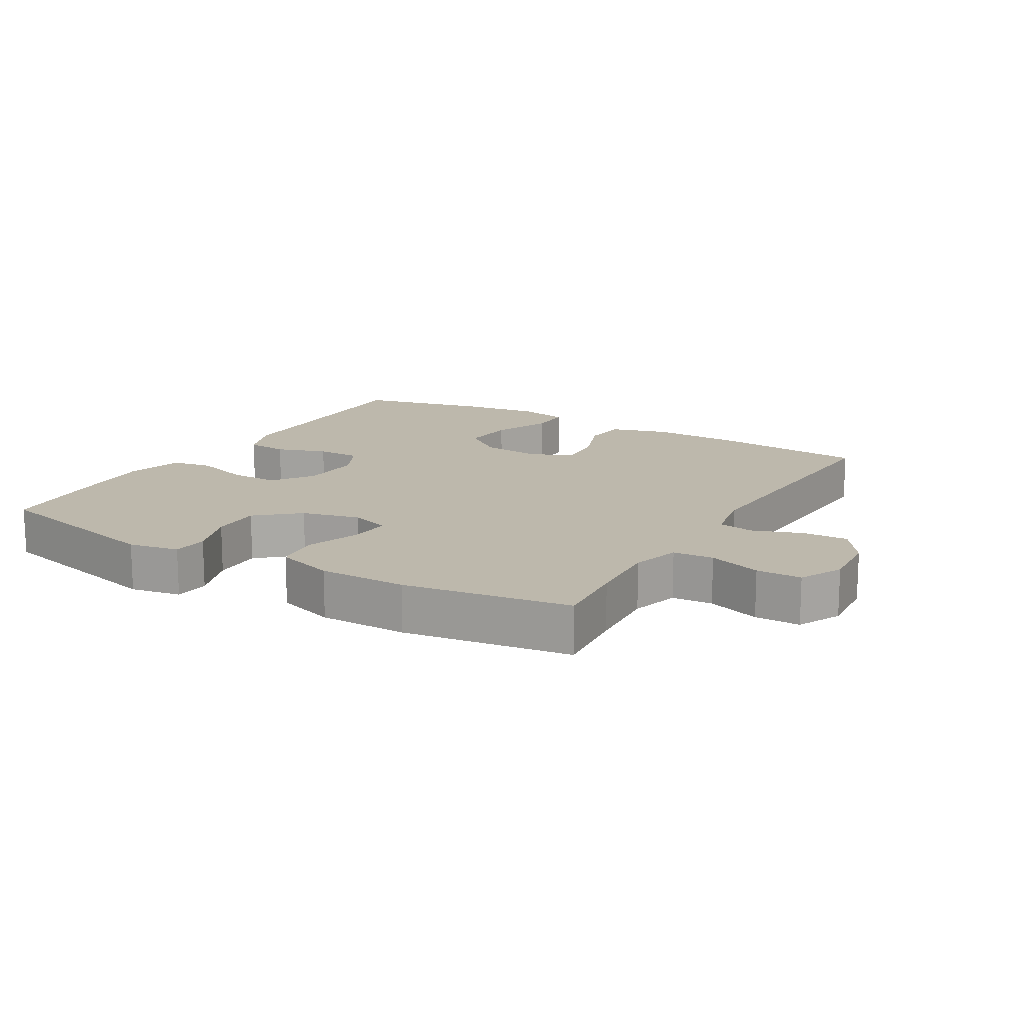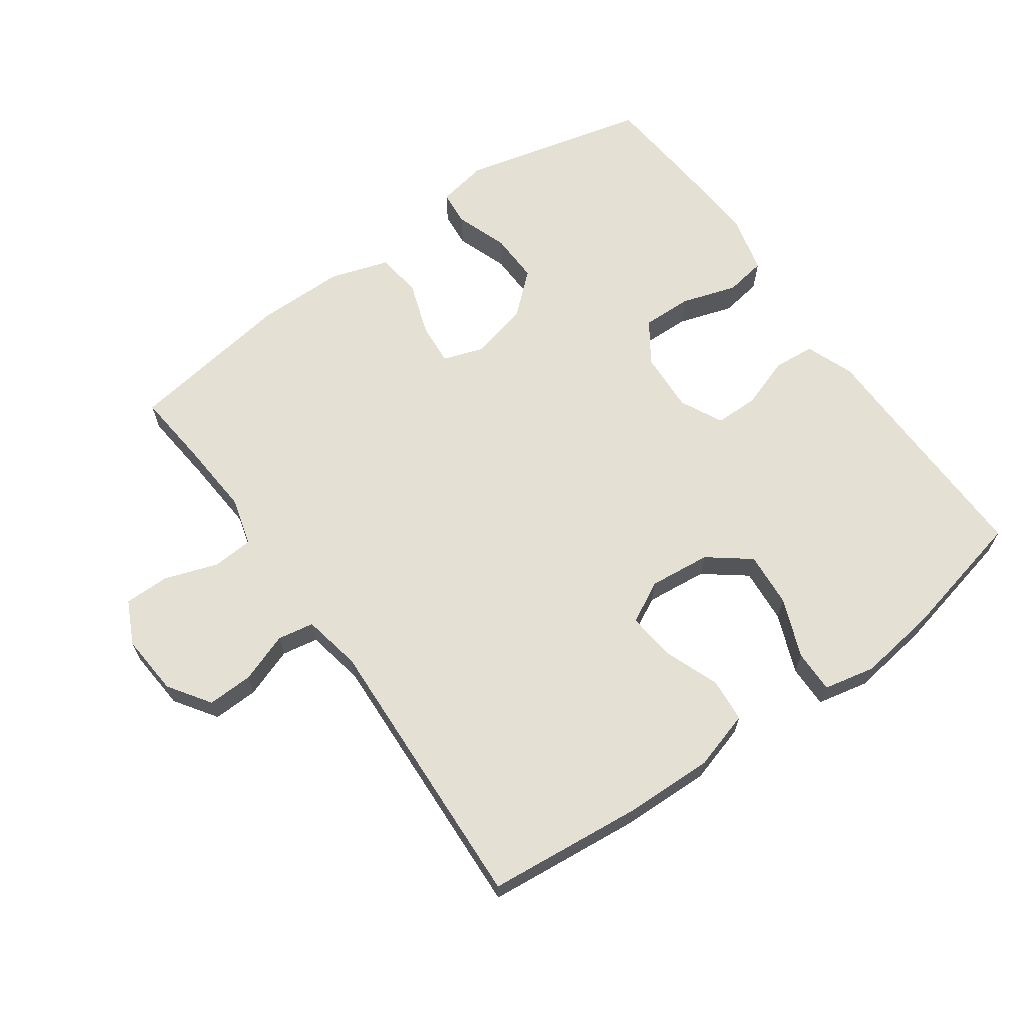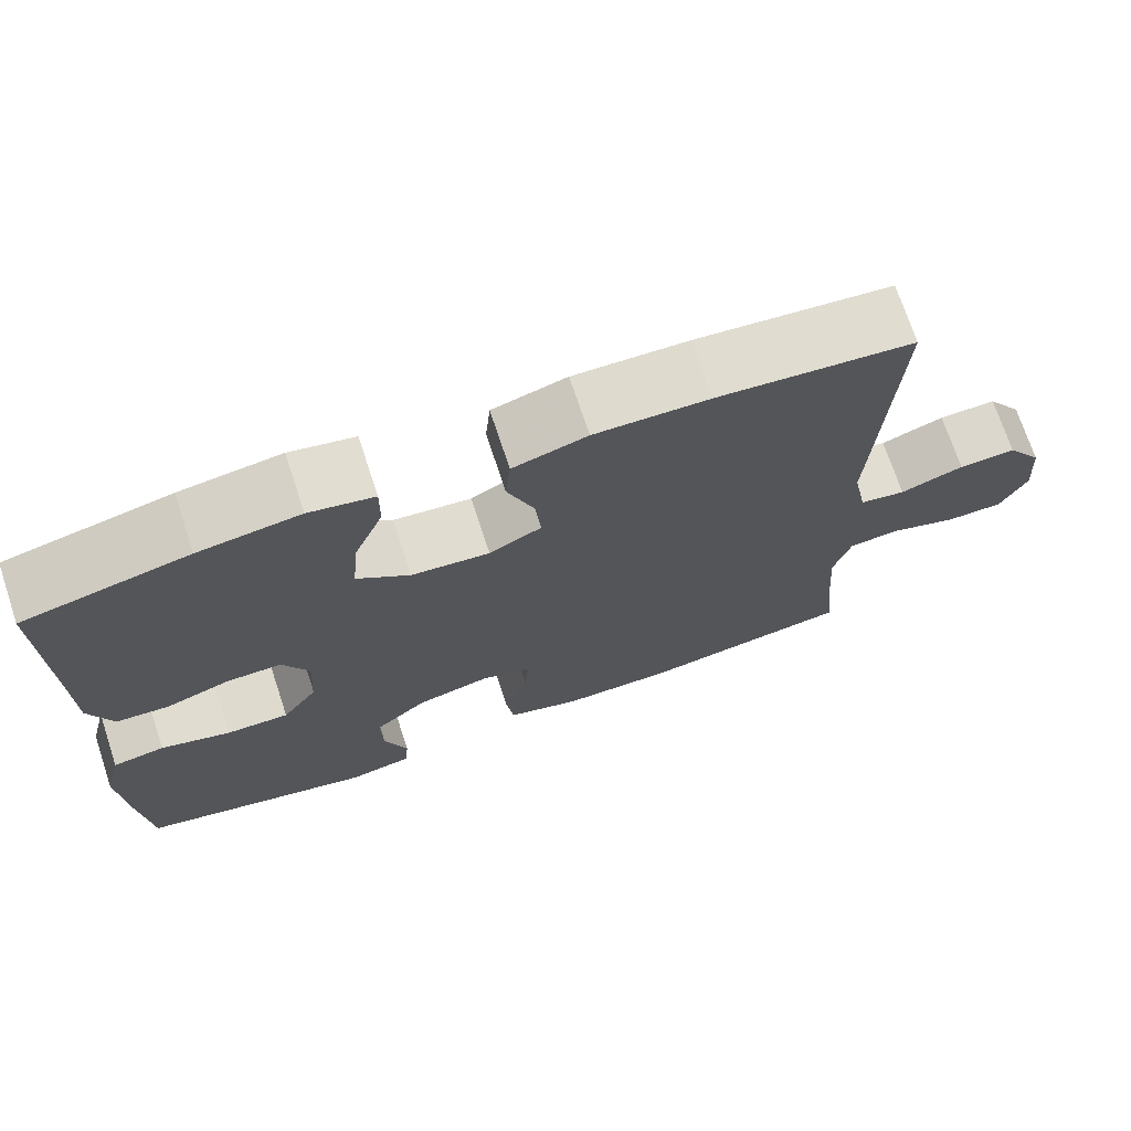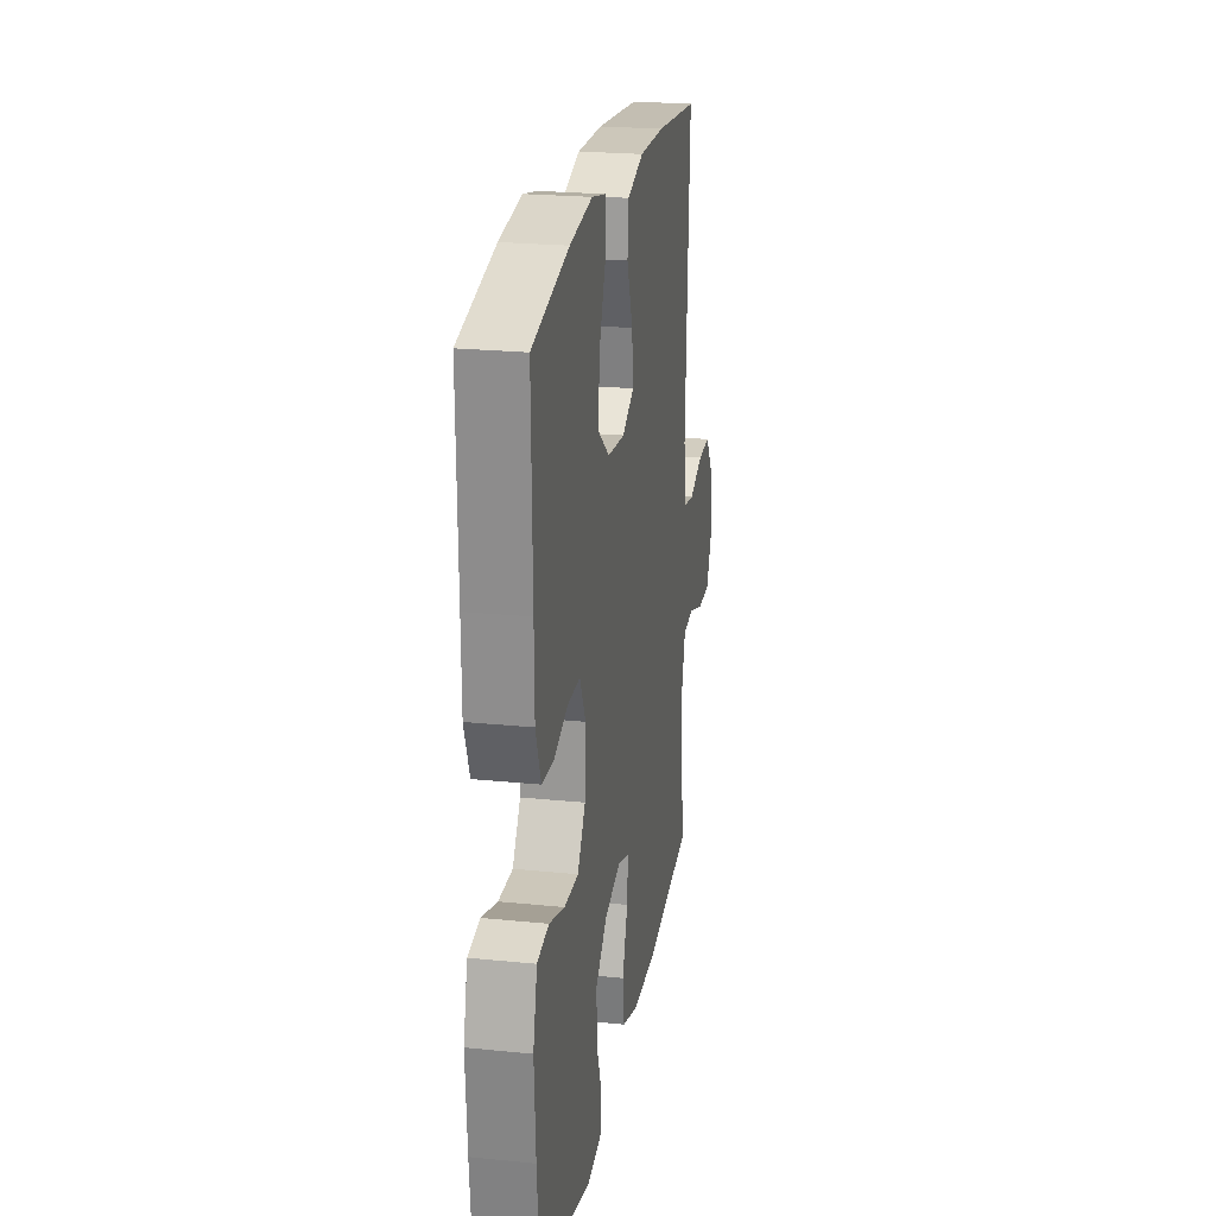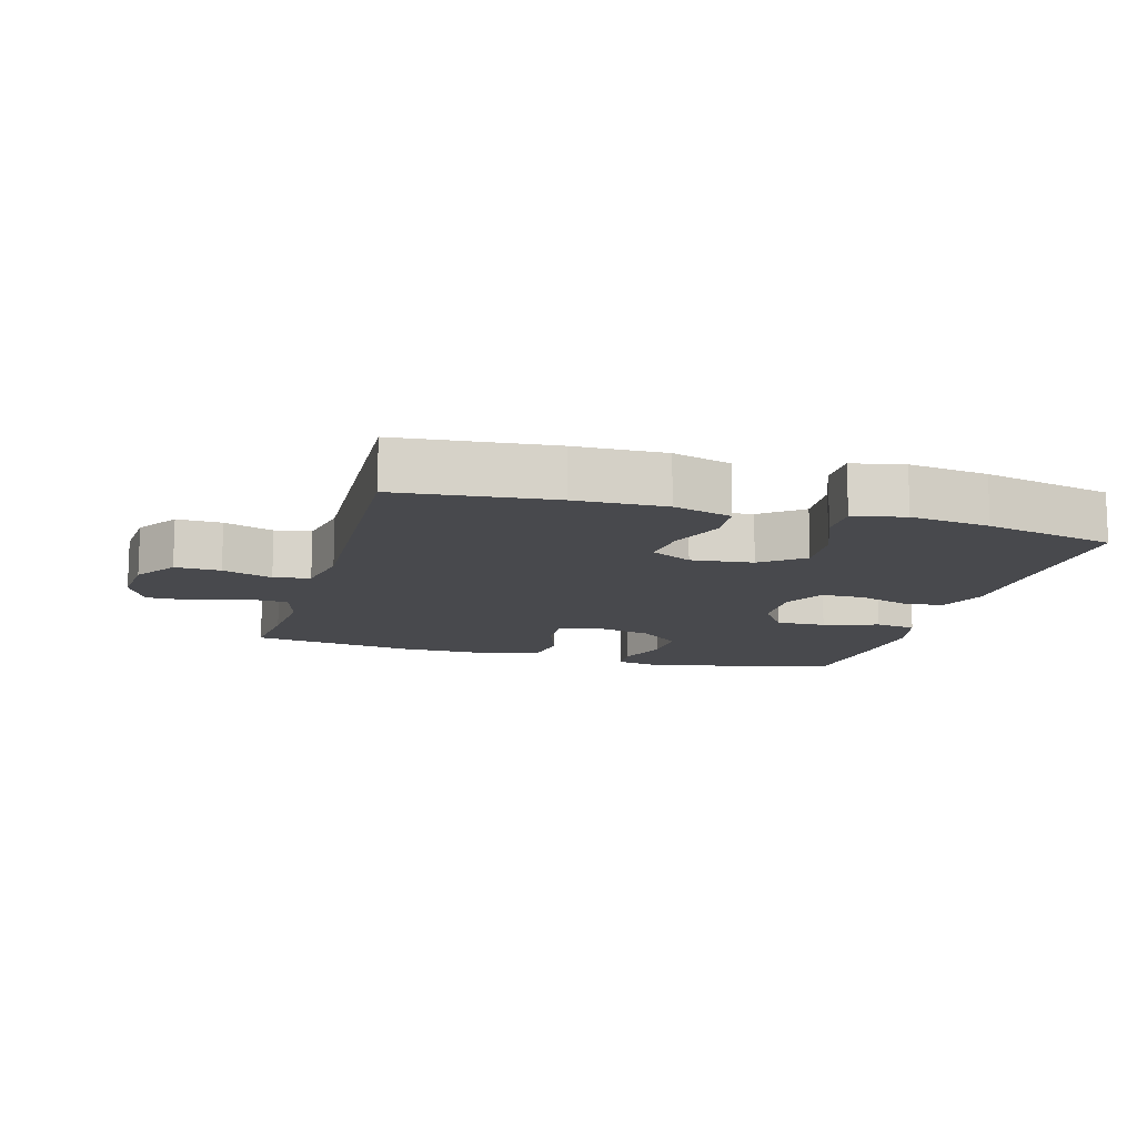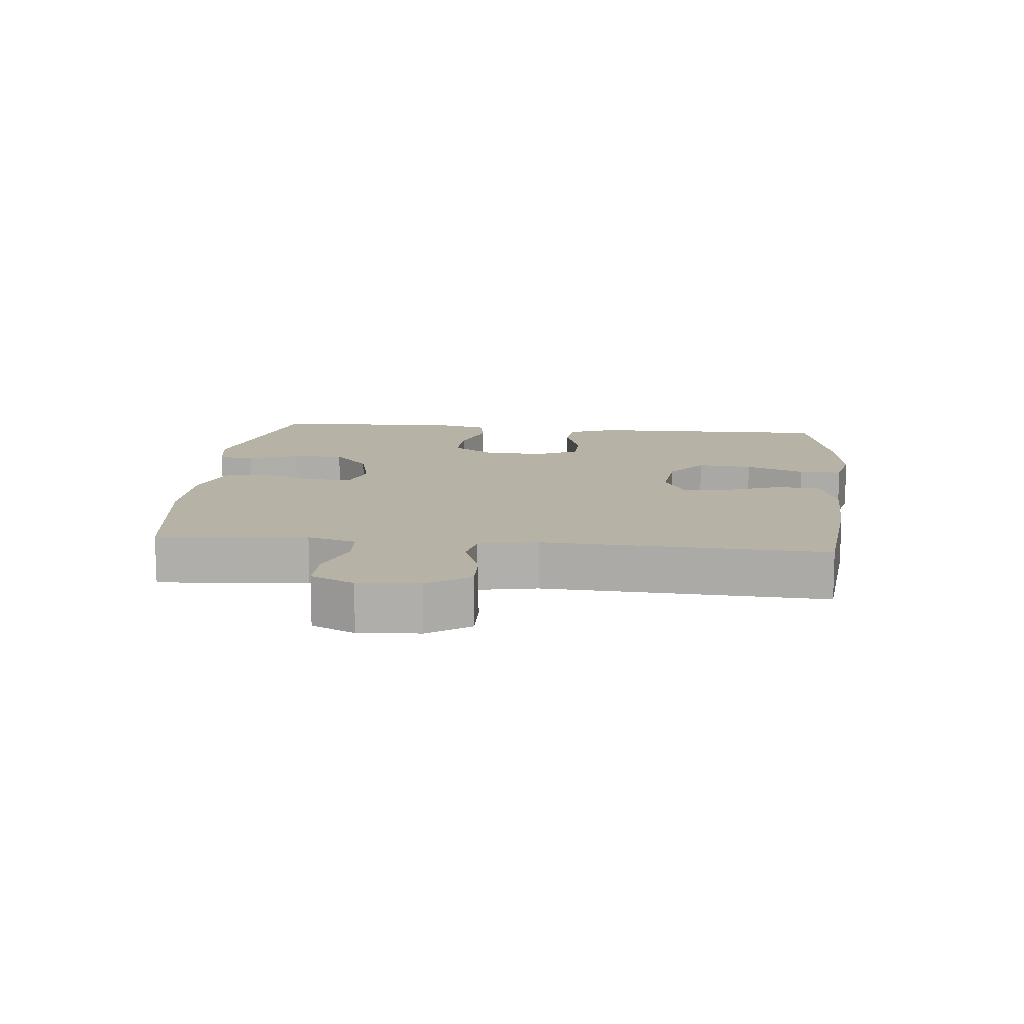
<metadata>
{"format":"obj","ext":"obj","renderer":"f3d","projection":"perspective","resolution":1024,"background":"white","views":[{"elev":14.9,"azim":-149.6,"up":"+Y"},{"elev":65.5,"azim":-35.6,"up":"+Y"},{"elev":72.1,"azim":161.6,"up":"+Z"},{"elev":22.9,"azim":99.8,"up":"+Z"},{"elev":-12.5,"azim":-15.9,"up":"+Y"},{"elev":12.2,"azim":-84.3,"up":"+Y"}]}
</metadata>
<code>
v 0.5 0.07 -0.5
v 0.217 0.07 -0.57
v 0.14 0.07 -0.556
v 0.135 0.07 -0.502
v 0.163 0.07 -0.423
v 0.165 0.07 -0.346
v 0.102 0.07 -0.291
v 0.013 0.07 -0.27
v -0.048 0.07 -0.291
v -0.043 0.07 -0.355
v -0.014 0.07 -0.438
v -0.023 0.07 -0.507
v -0.112 0.07 -0.536
v -0.246 0.07 -0.537
v -0.5 0.07 -0.5
v -0.489 0.07 -0.385
v -0.481 0.07 -0.272
v -0.502 0.07 -0.198
v -0.564 0.07 -0.194
v -0.645 0.07 -0.222
v -0.714 0.07 -0.222
v -0.746 0.07 -0.156
v -0.739 0.07 -0.063
v -0.696 0.07 0.001
v -0.627 0.07 -0.001
v -0.551 0.07 -0.028
v -0.496 0.07 -0.018
v -0.479 0.07 0.071
v -0.5 0.07 0.5
v -0.265 0.07 0.524
v -0.128 0.07 0.528
v -0.039 0.07 0.502
v -0.033 0.07 0.435
v -0.065 0.07 0.35
v -0.072 0.07 0.278
v -0.009 0.07 0.245
v 0.085 0.07 0.255
v 0.148 0.07 0.304
v 0.141 0.07 0.388
v 0.105 0.07 0.478
v 0.104 0.07 0.543
v 0.182 0.07 0.56
v 0.303 0.07 0.544
v 0.5 0.07 0.5
v 0.496 0.07 0.242
v 0.495 0.07 0.128
v 0.467 0.07 0.054
v 0.404 0.07 0.049
v 0.327 0.07 0.075
v 0.26 0.07 0.075
v 0.228 0.07 0.01
v 0.233 0.07 -0.082
v 0.276 0.07 -0.145
v 0.352 0.07 -0.143
v 0.436 0.07 -0.116
v 0.499 0.07 -0.126
v 0.521 0.07 -0.215
v 0.513 0.07 -0.348
v 0.5 0 -0.5
v 0.217 0 -0.57
v 0.14 0 -0.556
v 0.135 0 -0.502
v 0.163 0 -0.423
v 0.165 0 -0.346
v 0.102 0 -0.291
v 0.013 0 -0.27
v -0.048 0 -0.291
v -0.043 0 -0.355
v -0.014 0 -0.438
v -0.023 0 -0.507
v -0.112 0 -0.536
v -0.246 0 -0.537
v -0.5 0 -0.5
v -0.489 0 -0.385
v -0.481 0 -0.272
v -0.502 0 -0.198
v -0.564 0 -0.194
v -0.645 0 -0.222
v -0.714 0 -0.222
v -0.746 0 -0.156
v -0.739 0 -0.063
v -0.696 0 0.001
v -0.627 0 -0.001
v -0.551 0 -0.028
v -0.496 0 -0.018
v -0.479 0 0.071
v -0.5 0 0.5
v -0.265 0 0.524
v -0.128 0 0.528
v -0.039 0 0.502
v -0.033 0 0.435
v -0.065 0 0.35
v -0.072 0 0.278
v -0.009 0 0.245
v 0.085 0 0.255
v 0.148 0 0.304
v 0.141 0 0.388
v 0.105 0 0.478
v 0.104 0 0.543
v 0.182 0 0.56
v 0.303 0 0.544
v 0.5 0 0.5
v 0.496 0 0.242
v 0.495 0 0.128
v 0.467 0 0.054
v 0.404 0 0.049
v 0.327 0 0.075
v 0.26 0 0.075
v 0.228 0 0.01
v 0.233 0 -0.082
v 0.276 0 -0.145
v 0.352 0 -0.143
v 0.436 0 -0.116
v 0.499 0 -0.126
v 0.521 0 -0.215
v 0.513 0 -0.348
f 54 55 56 57
f 53 54 57 58
f 46 47 48 49
f 45 46 49 50
f 44 45 50
f 43 44 50
f 42 43 50 51
f 39 40 41 42
f 38 39 42 51
f 31 32 33 34
f 31 34 35
f 28 29 30 31
f 27 28 31 35
f 23 24 25 26
f 23 26 27
f 22 23 27
f 19 20 21 22
f 18 19 22 27
f 17 18 27 35
f 13 14 15 16
f 10 11 12 13
f 9 10 13 16
f 8 9 16 17
f 2 3 4 5
f 2 5 6
f 53 58 1 2
f 52 53 2 6
f 37 38 51 52
f 36 37 52 6
f 8 17 35 36
f 7 8 36
f 6 7 36
f 115 114 113 112
f 116 115 112 111
f 107 106 105 104
f 108 107 104 103
f 108 103 102
f 108 102 101
f 109 108 101 100
f 100 99 98 97
f 109 100 97 96
f 92 91 90 89
f 93 92 89
f 89 88 87 86
f 93 89 86 85
f 84 83 82 81
f 85 84 81
f 85 81 80
f 80 79 78 77
f 85 80 77 76
f 93 85 76 75
f 74 73 72 71
f 71 70 69 68
f 74 71 68 67
f 75 74 67 66
f 63 62 61 60
f 64 63 60
f 60 59 116 111
f 64 60 111 110
f 110 109 96 95
f 64 110 95 94
f 94 93 75 66
f 94 66 65
f 94 65 64
f 1 59 60 2
f 2 60 61 3
f 3 61 62 4
f 4 62 63 5
f 5 63 64 6
f 6 64 65 7
f 7 65 66 8
f 8 66 67 9
f 9 67 68 10
f 10 68 69 11
f 11 69 70 12
f 12 70 71 13
f 13 71 72 14
f 14 72 73 15
f 15 73 74 16
f 16 74 75 17
f 17 75 76 18
f 18 76 77 19
f 19 77 78 20
f 20 78 79 21
f 21 79 80 22
f 22 80 81 23
f 23 81 82 24
f 24 82 83 25
f 25 83 84 26
f 26 84 85 27
f 27 85 86 28
f 28 86 87 29
f 29 87 88 30
f 30 88 89 31
f 31 89 90 32
f 32 90 91 33
f 33 91 92 34
f 34 92 93 35
f 35 93 94 36
f 36 94 95 37
f 37 95 96 38
f 38 96 97 39
f 39 97 98 40
f 40 98 99 41
f 41 99 100 42
f 42 100 101 43
f 43 101 102 44
f 44 102 103 45
f 45 103 104 46
f 46 104 105 47
f 47 105 106 48
f 48 106 107 49
f 49 107 108 50
f 50 108 109 51
f 51 109 110 52
f 52 110 111 53
f 53 111 112 54
f 54 112 113 55
f 55 113 114 56
f 56 114 115 57
f 57 115 116 58
f 58 116 59 1

</code>
